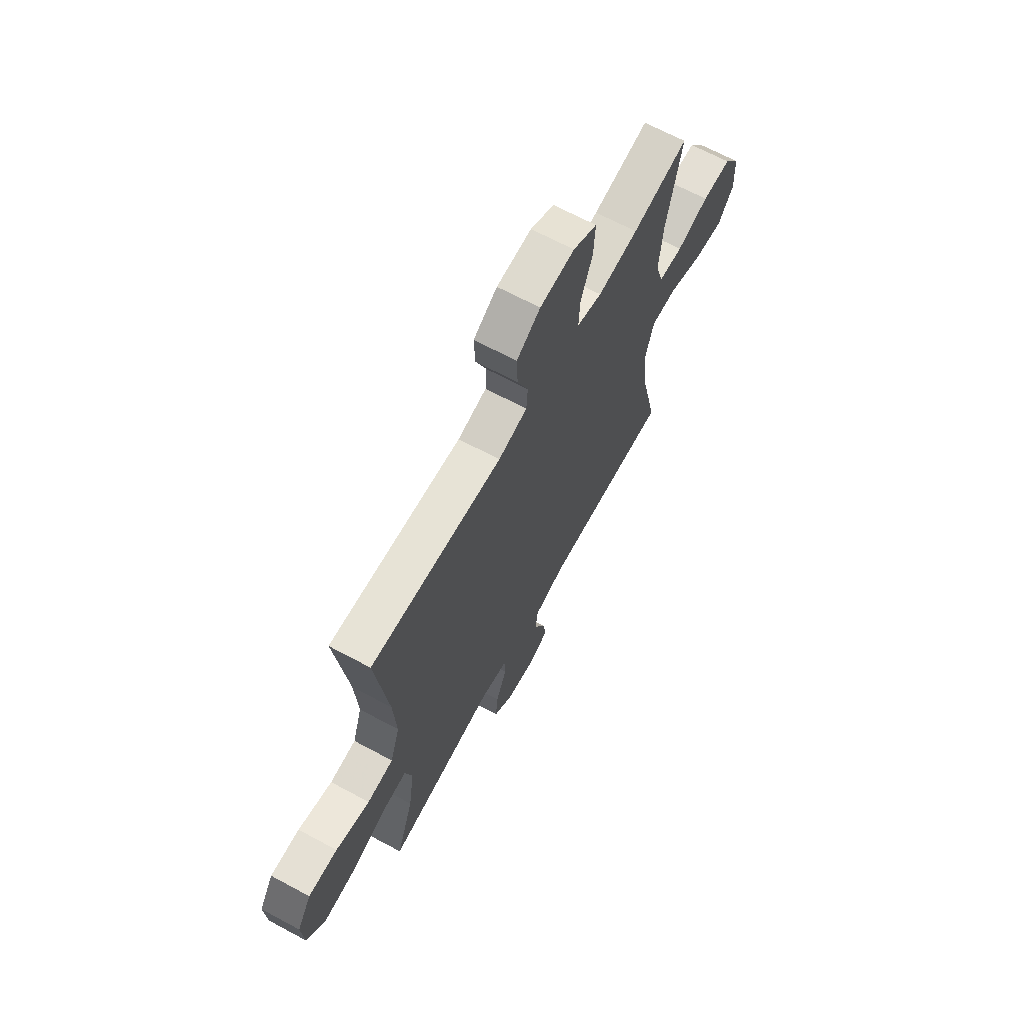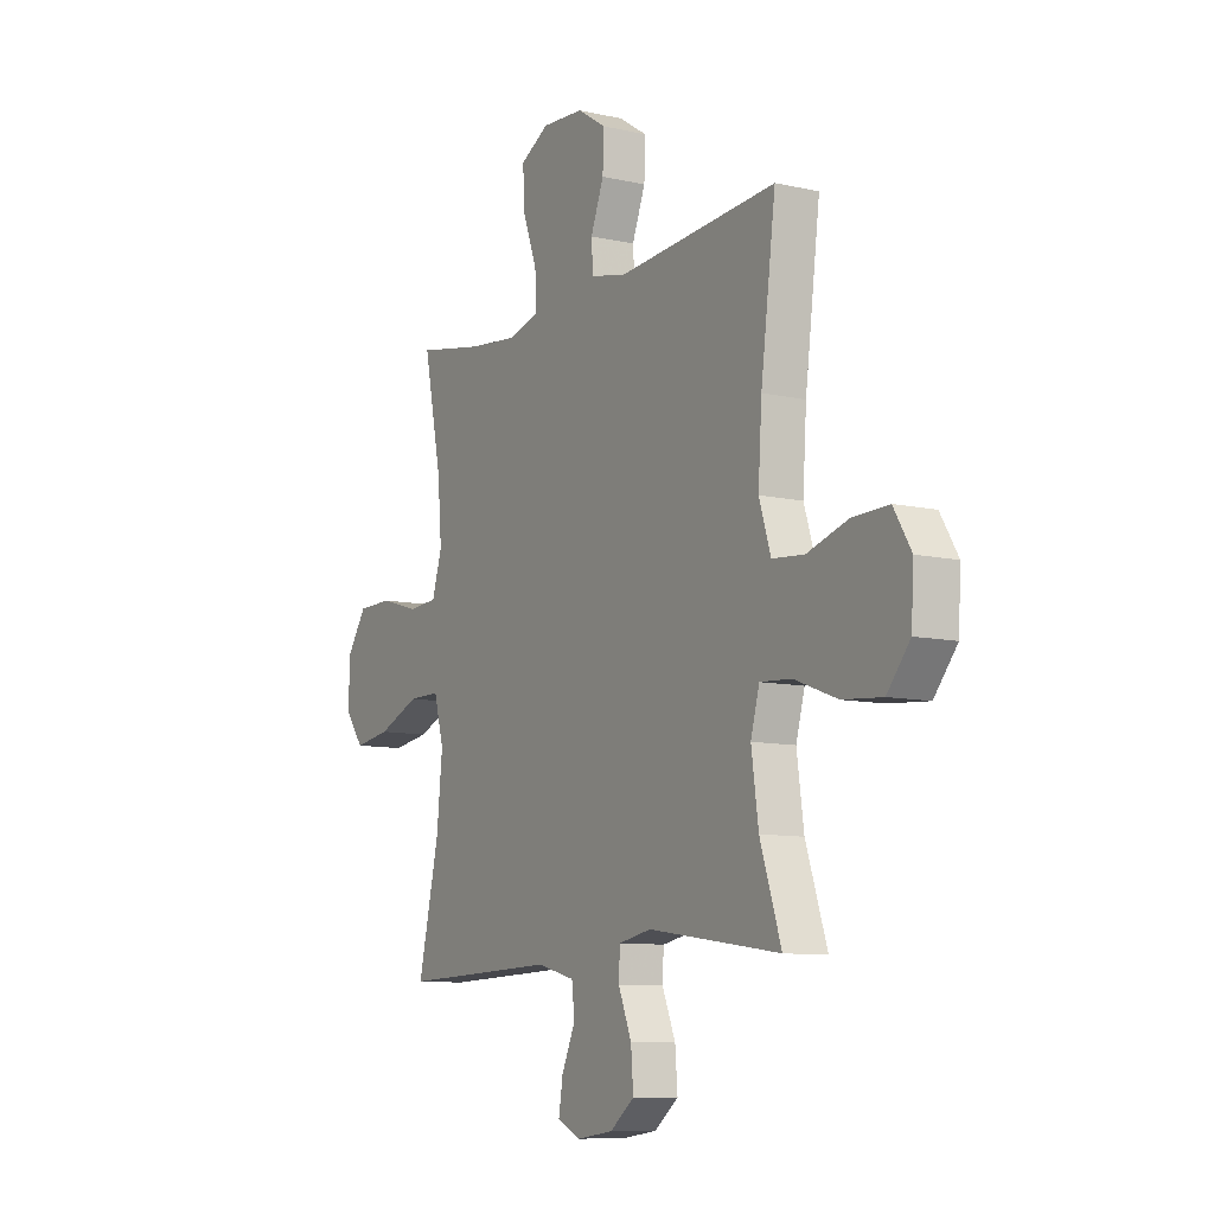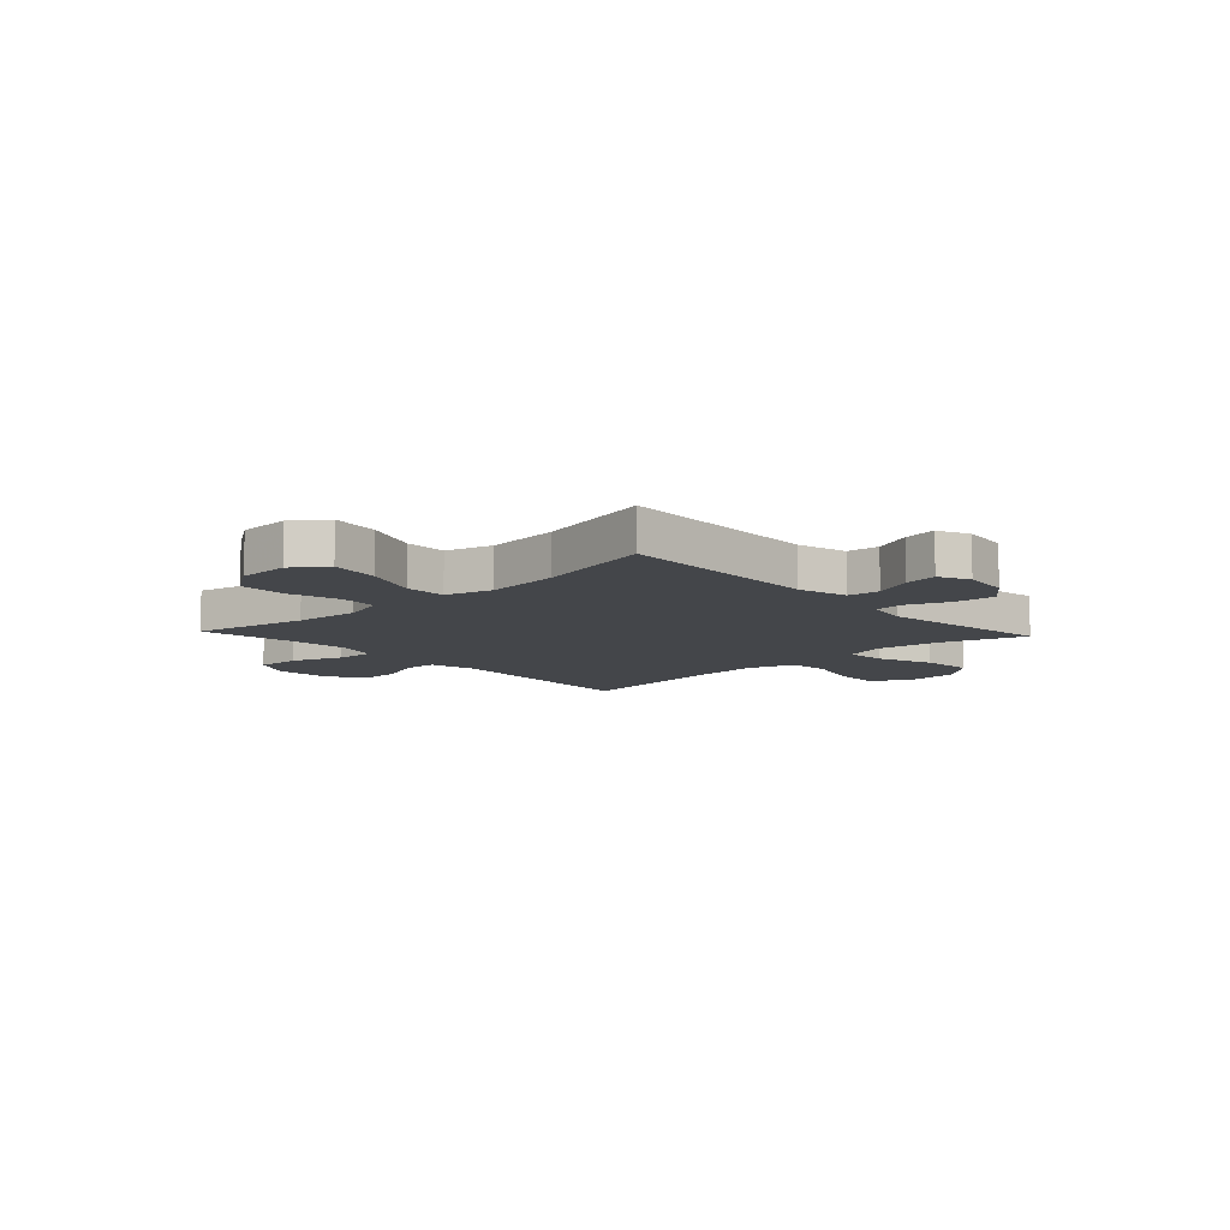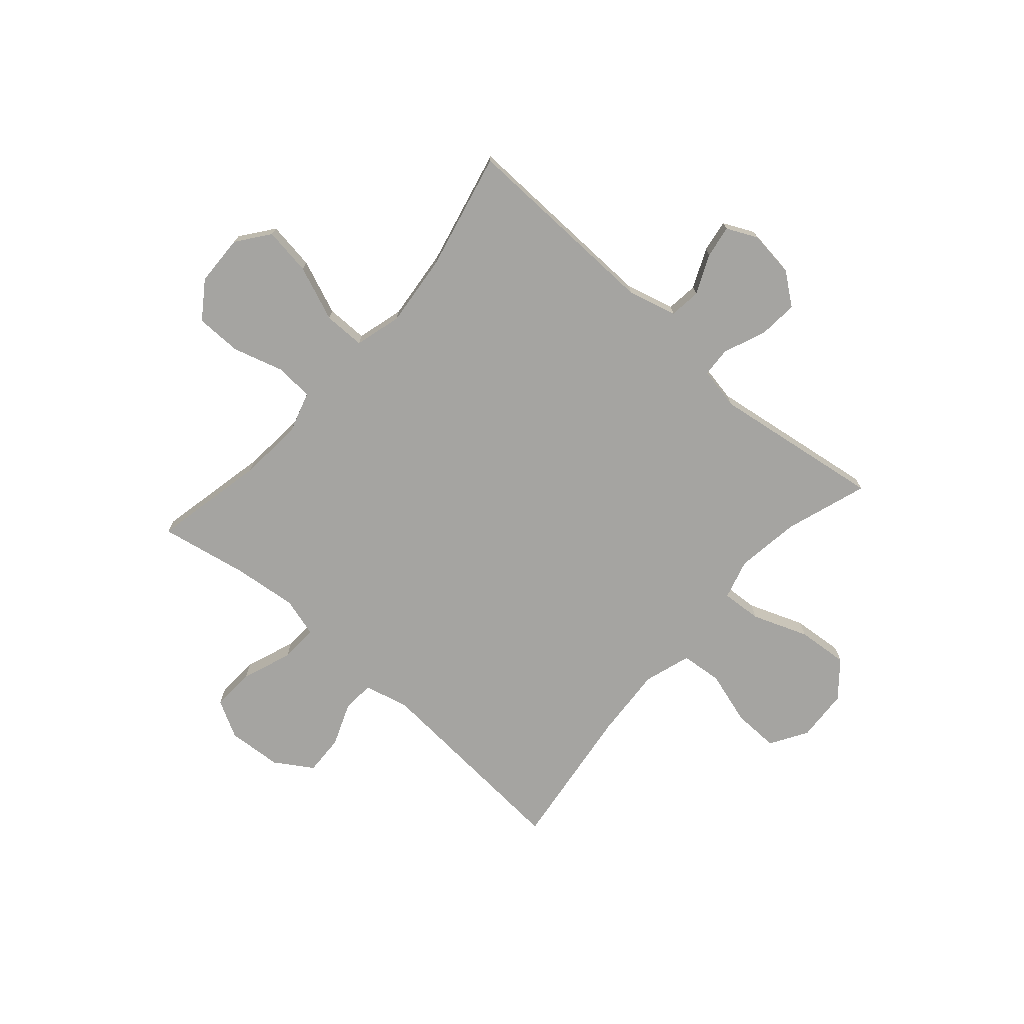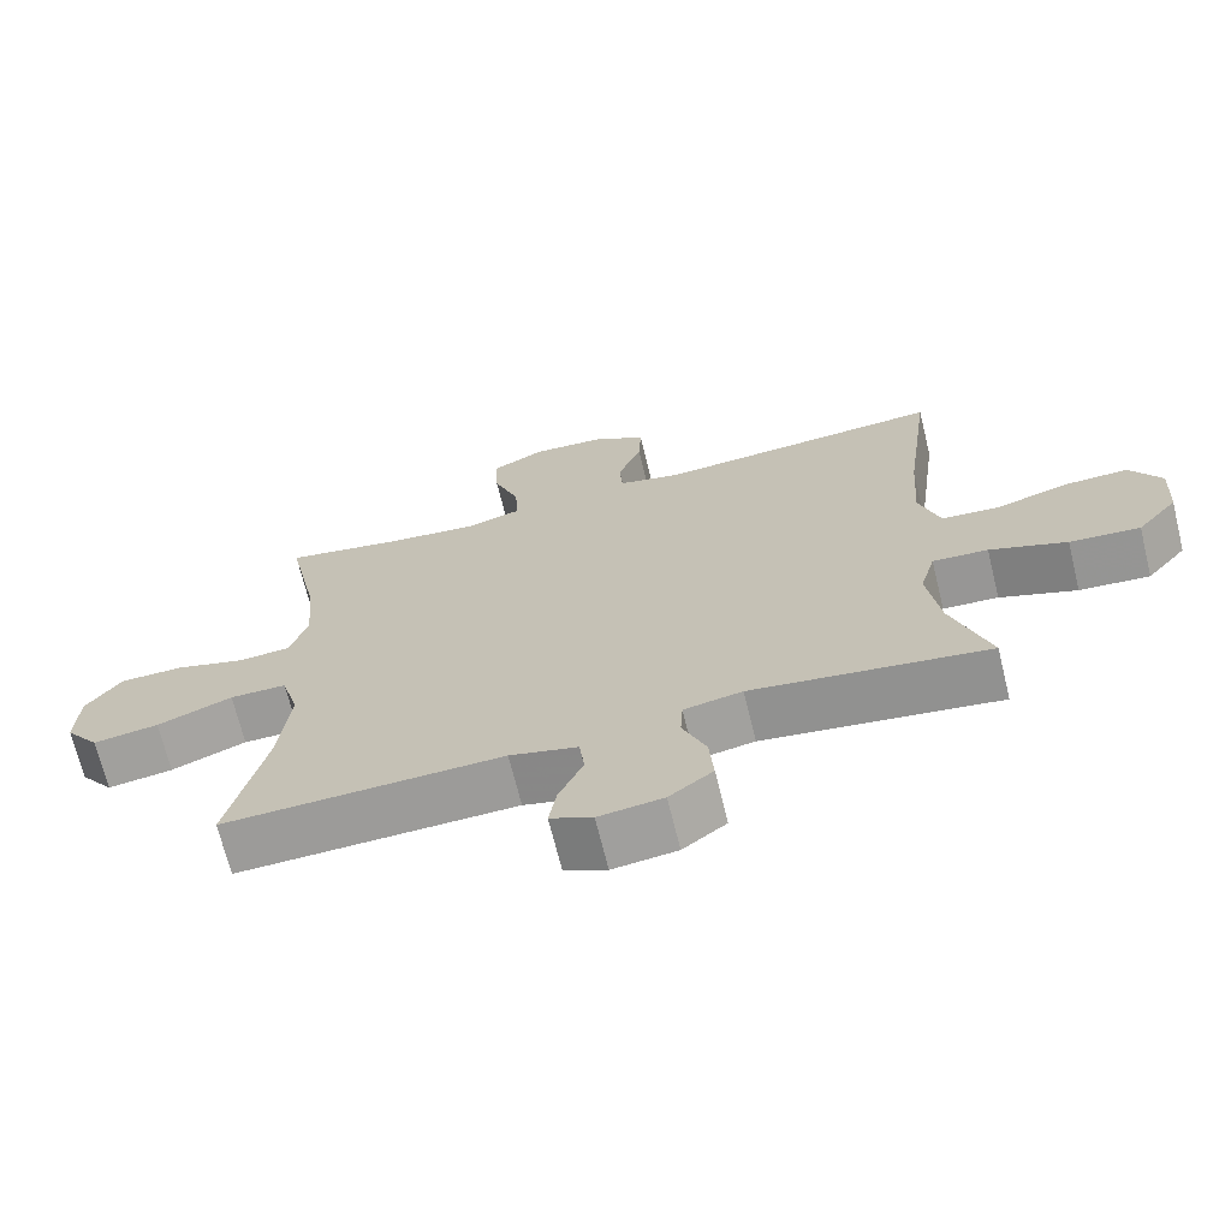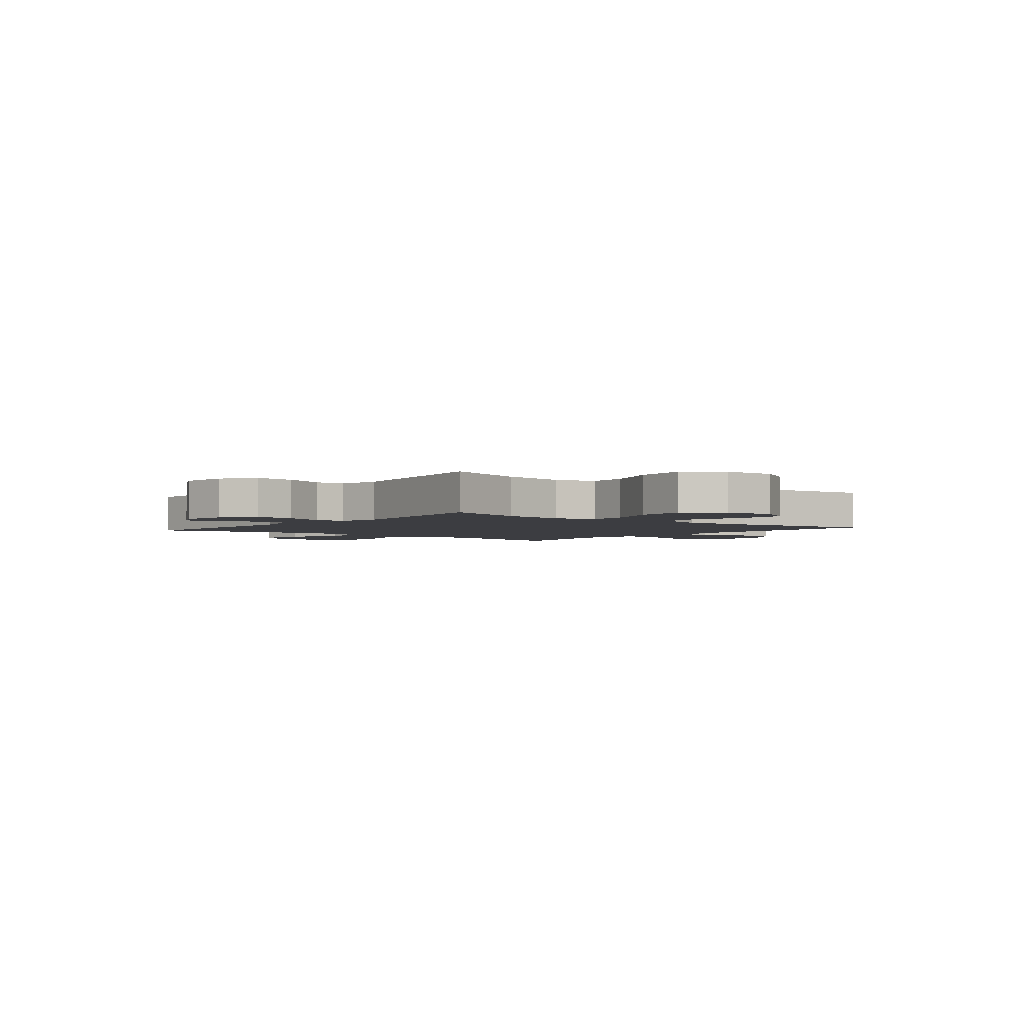
<metadata>
{"format":"obj","ext":"obj","renderer":"f3d","projection":"perspective","resolution":1024,"background":"white","views":[{"elev":67.0,"azim":-61.6,"up":"+Z"},{"elev":-9.6,"azim":-120.4,"up":"+Z"},{"elev":-9.7,"azim":132.9,"up":"+Y"},{"elev":-73.3,"azim":138.7,"up":"+Y"},{"elev":-69.3,"azim":-166.2,"up":"+Z"},{"elev":-2.8,"azim":-129.0,"up":"+Y"}]}
</metadata>
<code>
v 0.5 0.07 0.5
v 0.456 0.07 0.29
v 0.446 0.07 0.17
v 0.47 0.07 0.092
v 0.541 0.07 0.087
v 0.636 0.07 0.115
v 0.722 0.07 0.114
v 0.77 0.07 0.045
v 0.773 0.07 -0.05
v 0.727 0.07 -0.111
v 0.638 0.07 -0.098
v 0.536 0.07 -0.057
v 0.459 0.07 -0.057
v 0.435 0.07 -0.144
v 0.449 0.07 -0.28
v 0.5 0.07 -0.5
v 0.122 0.07 -0.489
v 0.03 0.07 -0.513
v 0.023 0.07 -0.572
v 0.056 0.07 -0.645
v 0.066 0.07 -0.706
v 0.009 0.07 -0.733
v -0.078 0.07 -0.722
v -0.137 0.07 -0.677
v -0.131 0.07 -0.603
v -0.099 0.07 -0.525
v -0.102 0.07 -0.469
v -0.181 0.07 -0.454
v -0.5 0.07 -0.5
v -0.449 0.07 -0.347
v -0.432 0.07 -0.227
v -0.453 0.07 -0.152
v -0.528 0.07 -0.157
v -0.632 0.07 -0.196
v -0.727 0.07 -0.204
v -0.782 0.07 -0.138
v -0.788 0.07 -0.04
v -0.746 0.07 0.029
v -0.66 0.07 0.027
v -0.56 0.07 -0.003
v -0.483 0.07 0.004
v -0.455 0.07 0.092
v -0.464 0.07 0.226
v -0.5 0.07 0.5
v -0.112 0.07 0.472
v -0.027 0.07 0.492
v -0.023 0.07 0.552
v -0.055 0.07 0.633
v -0.058 0.07 0.708
v 0.012 0.07 0.753
v 0.114 0.07 0.76
v 0.184 0.07 0.722
v 0.18 0.07 0.642
v 0.145 0.07 0.548
v 0.142 0.07 0.477
v 0.216 0.07 0.456
v 0.335 0.07 0.469
v 0.5 0 0.5
v 0.456 0 0.29
v 0.446 0 0.17
v 0.47 0 0.092
v 0.541 0 0.087
v 0.636 0 0.115
v 0.722 0 0.114
v 0.77 0 0.045
v 0.773 0 -0.05
v 0.727 0 -0.111
v 0.638 0 -0.098
v 0.536 0 -0.057
v 0.459 0 -0.057
v 0.435 0 -0.144
v 0.449 0 -0.28
v 0.5 0 -0.5
v 0.122 0 -0.489
v 0.03 0 -0.513
v 0.023 0 -0.572
v 0.056 0 -0.645
v 0.066 0 -0.706
v 0.009 0 -0.733
v -0.078 0 -0.722
v -0.137 0 -0.677
v -0.131 0 -0.603
v -0.099 0 -0.525
v -0.102 0 -0.469
v -0.181 0 -0.454
v -0.5 0 -0.5
v -0.449 0 -0.347
v -0.432 0 -0.227
v -0.453 0 -0.152
v -0.528 0 -0.157
v -0.632 0 -0.196
v -0.727 0 -0.204
v -0.782 0 -0.138
v -0.788 0 -0.04
v -0.746 0 0.029
v -0.66 0 0.027
v -0.56 0 -0.003
v -0.483 0 0.004
v -0.455 0 0.092
v -0.464 0 0.226
v -0.5 0 0.5
v -0.112 0 0.472
v -0.027 0 0.492
v -0.023 0 0.552
v -0.055 0 0.633
v -0.058 0 0.708
v 0.012 0 0.753
v 0.114 0 0.76
v 0.184 0 0.722
v 0.18 0 0.642
v 0.145 0 0.548
v 0.142 0 0.477
v 0.216 0 0.456
v 0.335 0 0.469
f 51 52 53 54
f 51 54 55
f 50 51 55
f 47 48 49 50
f 46 47 50 55
f 45 46 55 56
f 43 44 45
f 42 43 45 56
f 37 38 39 40
f 37 40 41
f 36 37 41
f 33 34 35 36
f 32 33 36 41
f 31 32 41 42
f 28 29 30
f 27 28 30 31
f 23 24 25 26
f 23 26 27
f 22 23 27
f 19 20 21 22
f 19 22 27
f 18 19 27
f 17 18 27 31
f 15 16 17 31
f 9 10 11 12
f 9 12 13
f 8 9 13
f 5 6 7 8
f 4 5 8 13
f 3 4 13 14
f 57 1 2
f 57 2 3
f 56 57 3 14
f 31 42 56
f 14 15 31 56
f 111 110 109 108
f 112 111 108
f 112 108 107
f 107 106 105 104
f 112 107 104 103
f 113 112 103 102
f 102 101 100
f 113 102 100 99
f 97 96 95 94
f 98 97 94
f 98 94 93
f 93 92 91 90
f 98 93 90 89
f 99 98 89 88
f 87 86 85
f 88 87 85 84
f 83 82 81 80
f 84 83 80
f 84 80 79
f 79 78 77 76
f 84 79 76
f 84 76 75
f 88 84 75 74
f 88 74 73 72
f 69 68 67 66
f 70 69 66
f 70 66 65
f 65 64 63 62
f 70 65 62 61
f 71 70 61 60
f 59 58 114
f 60 59 114
f 71 60 114 113
f 113 99 88
f 113 88 72 71
f 1 58 59 2
f 2 59 60 3
f 3 60 61 4
f 4 61 62 5
f 5 62 63 6
f 6 63 64 7
f 7 64 65 8
f 8 65 66 9
f 9 66 67 10
f 10 67 68 11
f 11 68 69 12
f 12 69 70 13
f 13 70 71 14
f 14 71 72 15
f 15 72 73 16
f 16 73 74 17
f 17 74 75 18
f 18 75 76 19
f 19 76 77 20
f 20 77 78 21
f 21 78 79 22
f 22 79 80 23
f 23 80 81 24
f 24 81 82 25
f 25 82 83 26
f 26 83 84 27
f 27 84 85 28
f 28 85 86 29
f 29 86 87 30
f 30 87 88 31
f 31 88 89 32
f 32 89 90 33
f 33 90 91 34
f 34 91 92 35
f 35 92 93 36
f 36 93 94 37
f 37 94 95 38
f 38 95 96 39
f 39 96 97 40
f 40 97 98 41
f 41 98 99 42
f 42 99 100 43
f 43 100 101 44
f 44 101 102 45
f 45 102 103 46
f 46 103 104 47
f 47 104 105 48
f 48 105 106 49
f 49 106 107 50
f 50 107 108 51
f 51 108 109 52
f 52 109 110 53
f 53 110 111 54
f 54 111 112 55
f 55 112 113 56
f 56 113 114 57
f 57 114 58 1

</code>
